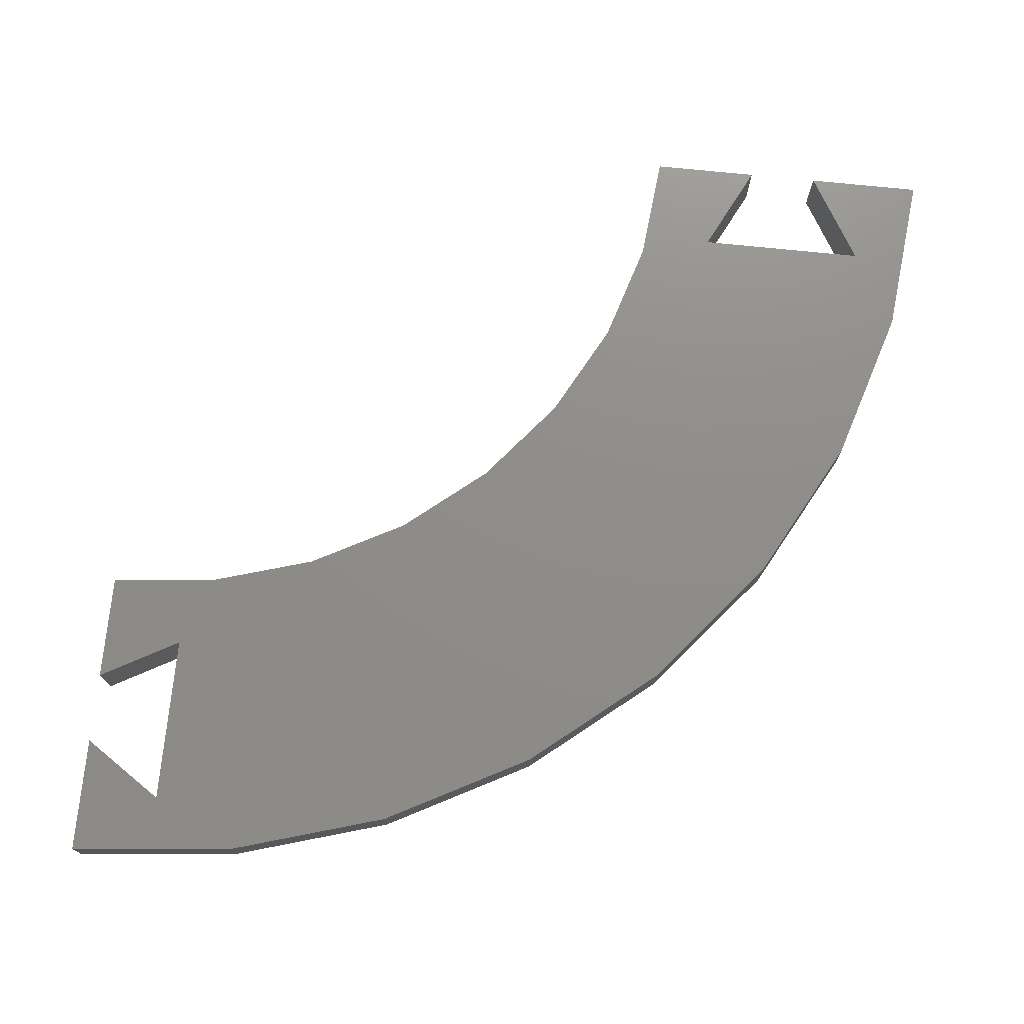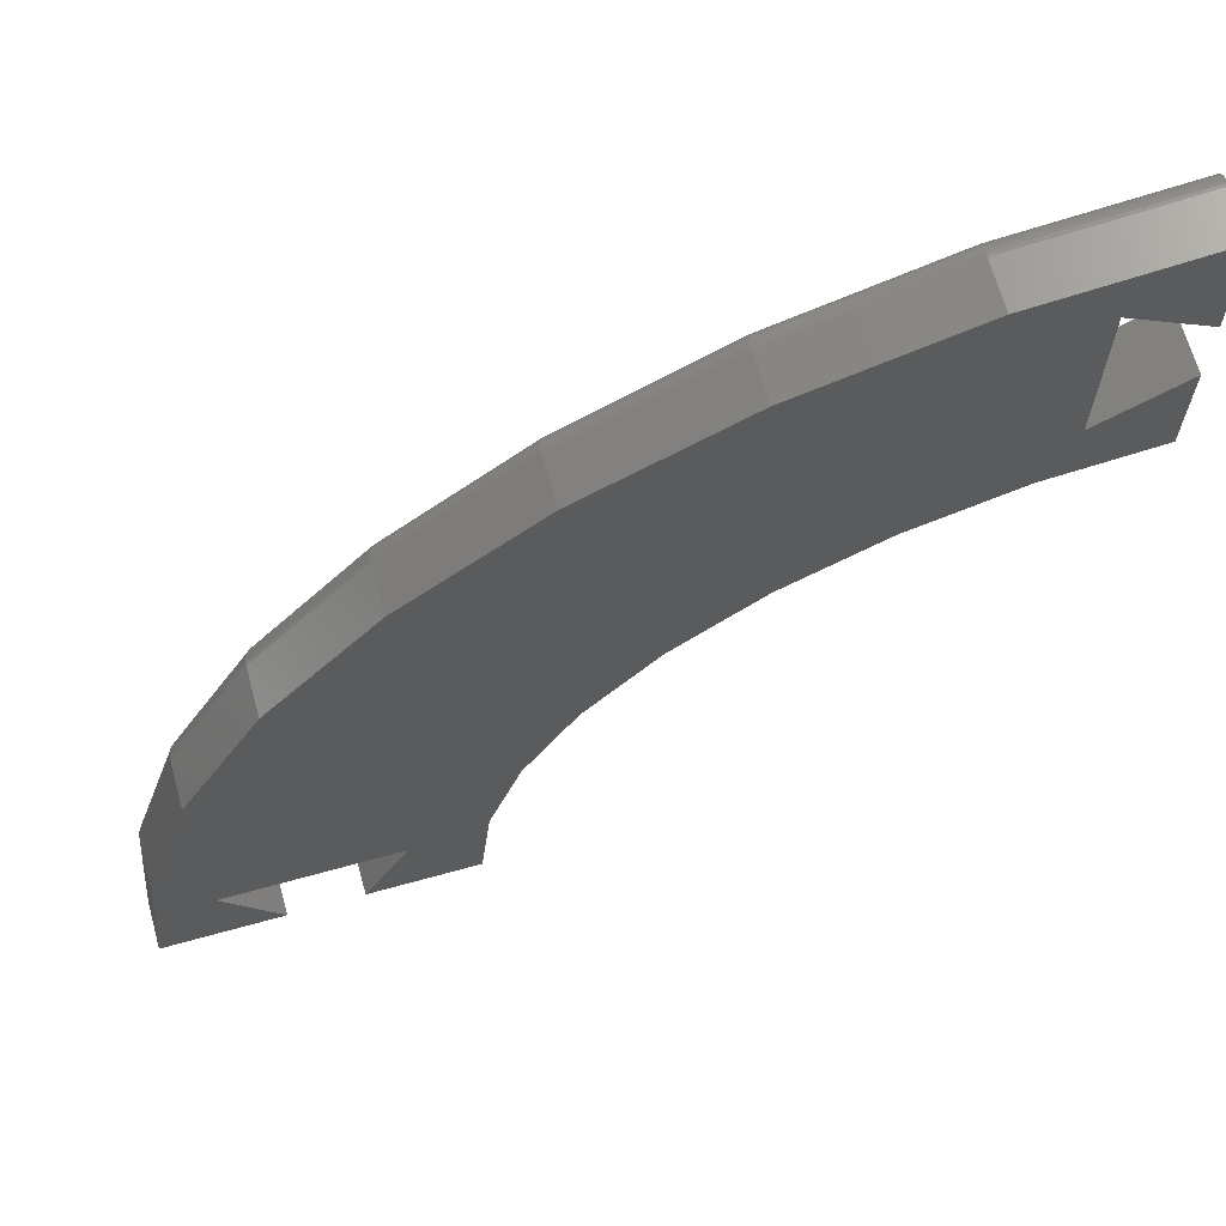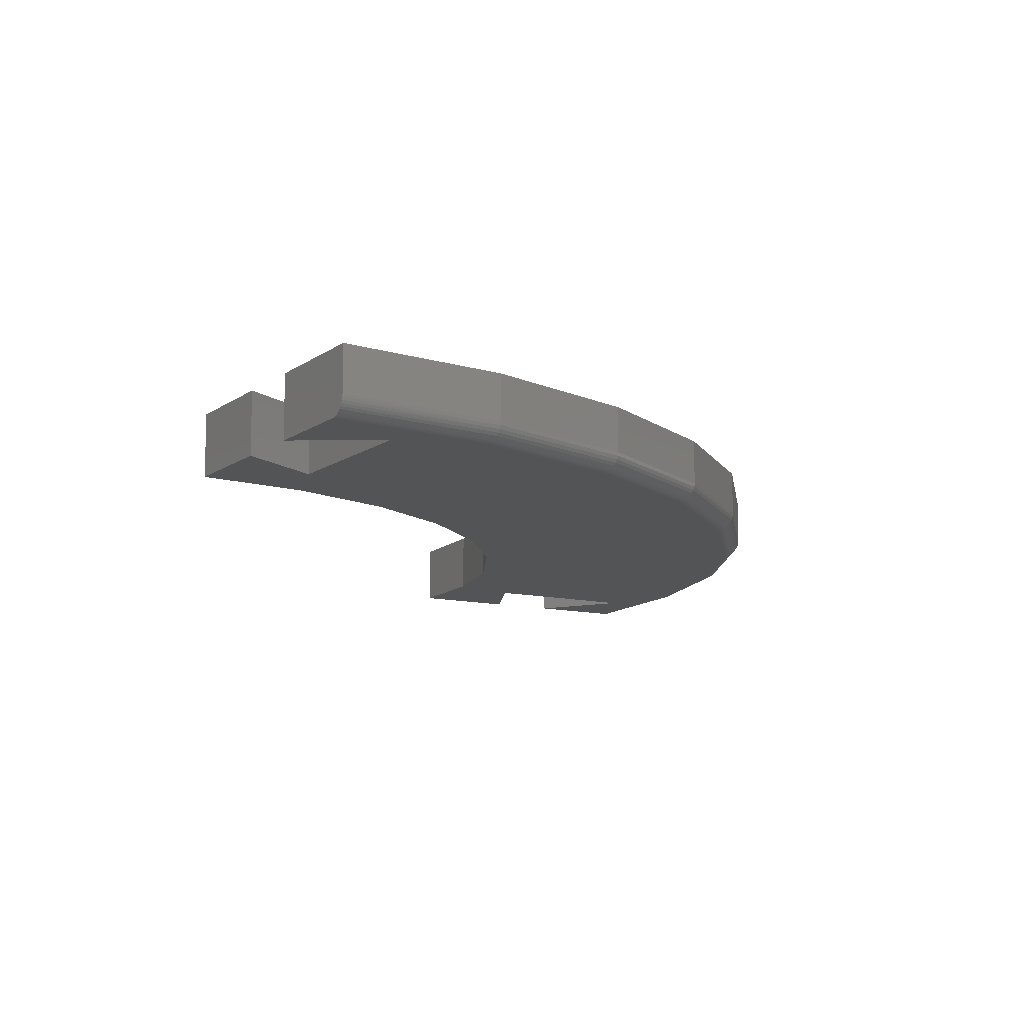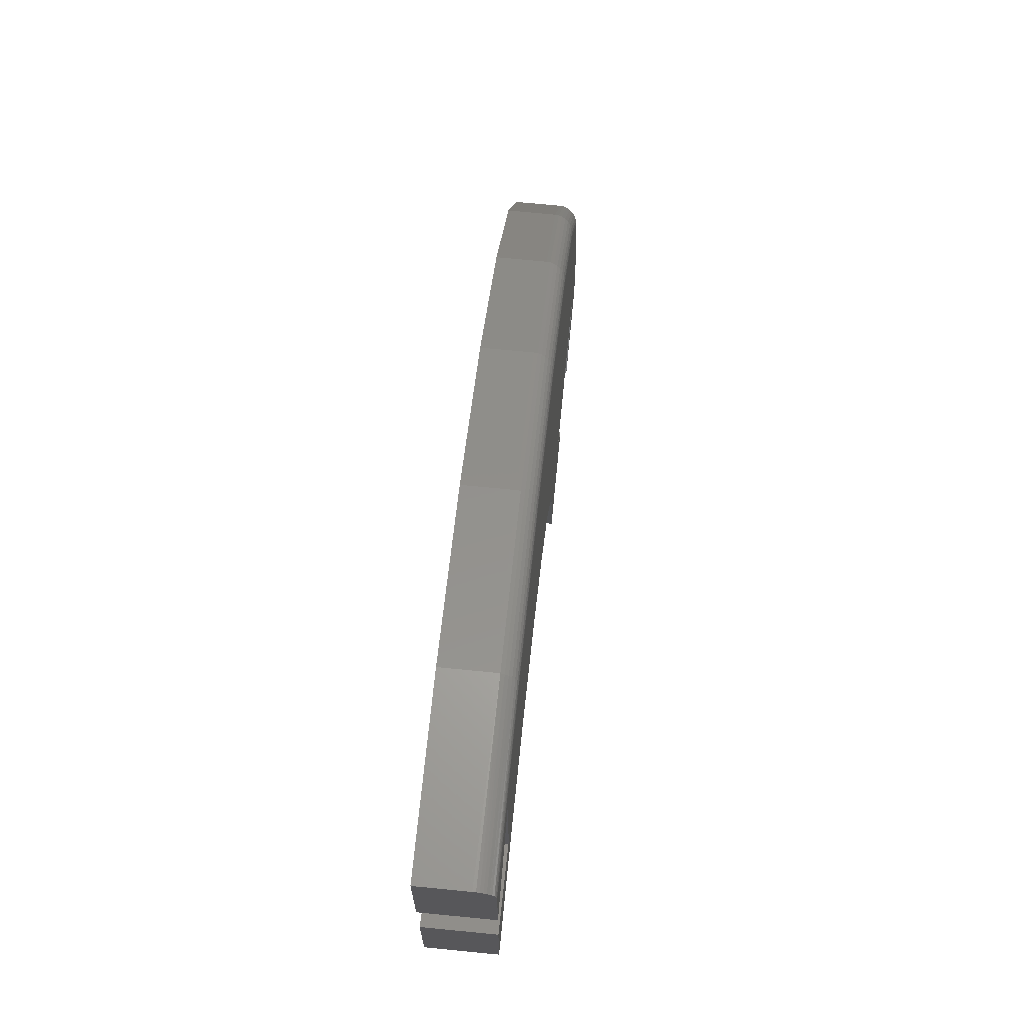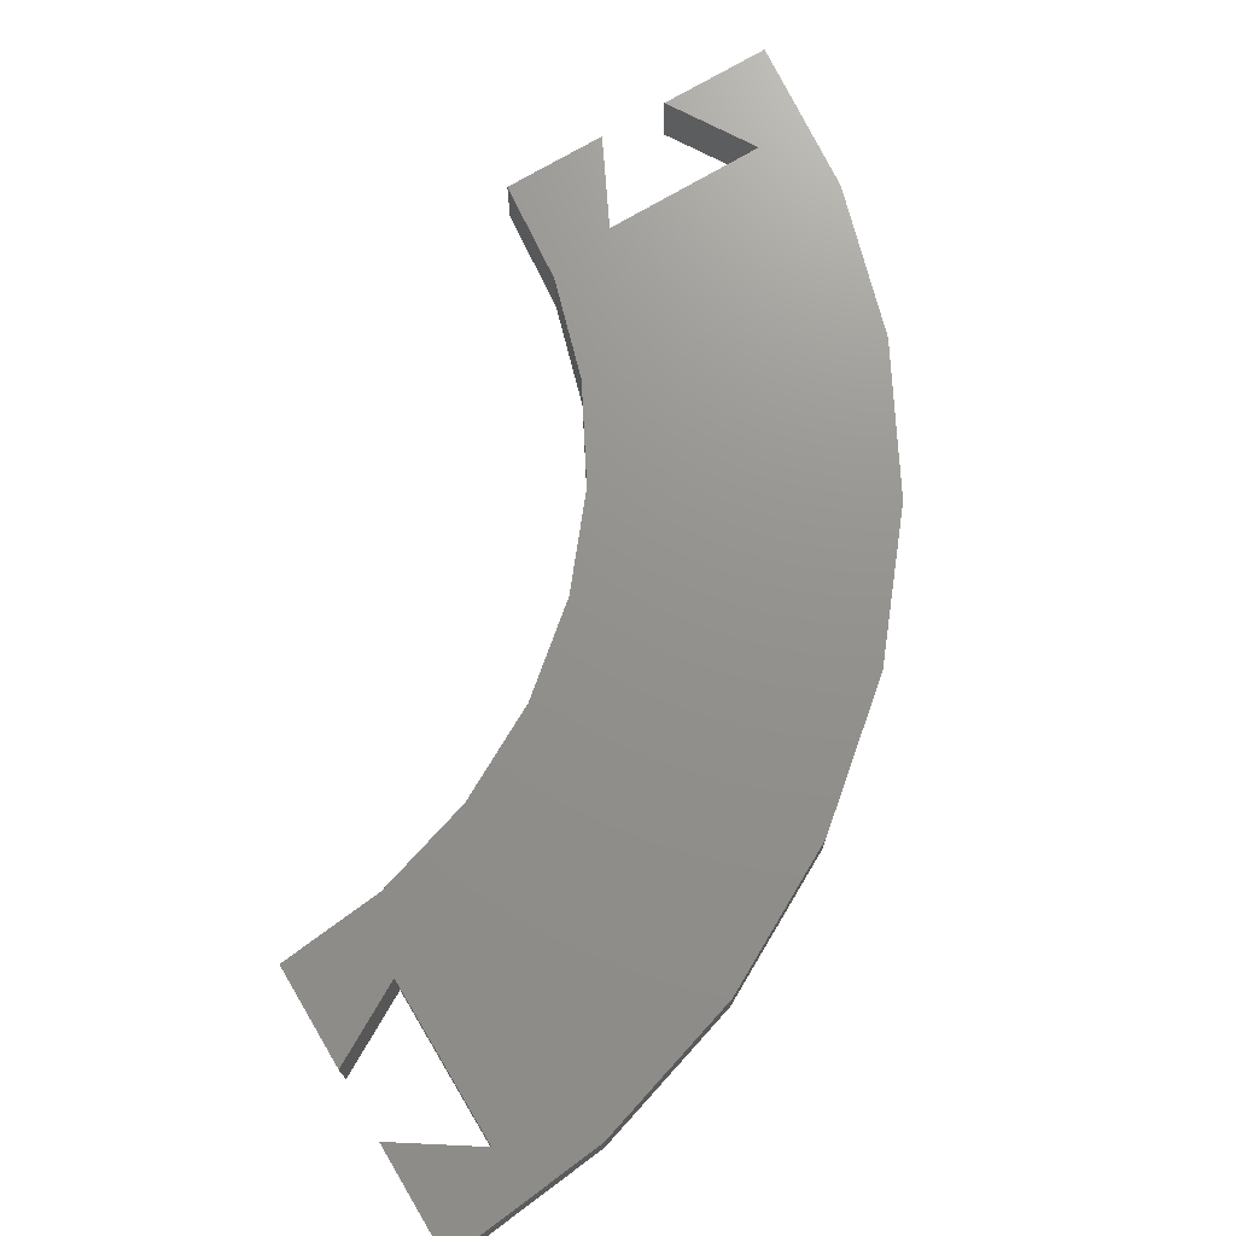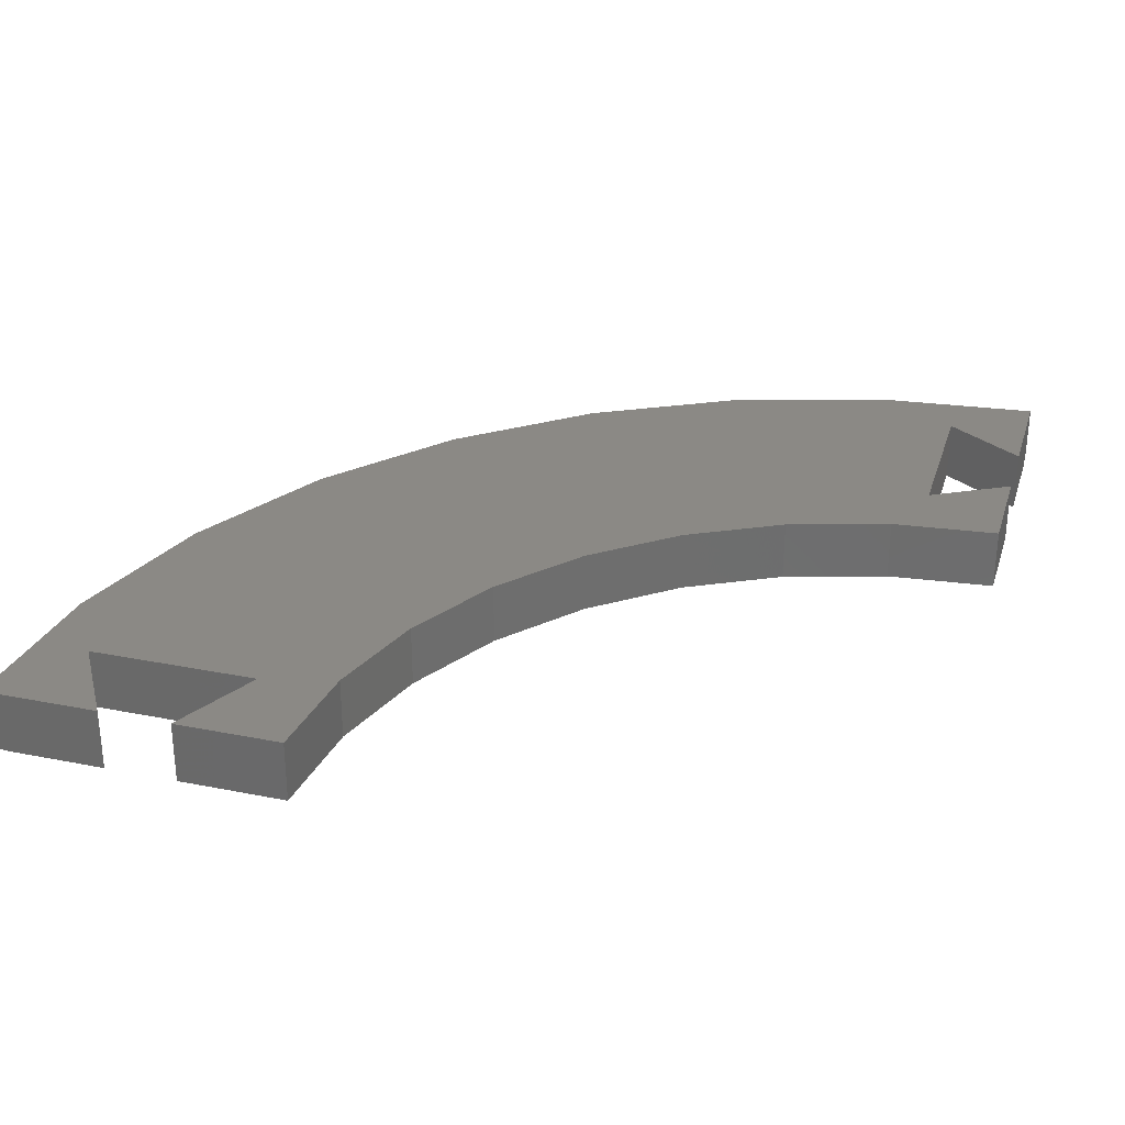
<metadata>
{"format":"stl","ext":"stl","renderer":"f3d","projection":"perspective","resolution":1024,"background":"white","views":[{"elev":74.0,"azim":-174.2,"up":"+Z"},{"elev":67.2,"azim":-15.5,"up":"+Y"},{"elev":-11.2,"azim":148.8,"up":"+Z"},{"elev":71.8,"azim":95.6,"up":"+Y"},{"elev":71.9,"azim":149.0,"up":"+Z"},{"elev":29.8,"azim":16.3,"up":"+Z"}]}
</metadata>
<code>
# stl→obj: 128 verts, 252 faces
v 0 0.5842 0
v 2.997e-17 0.4895 0
v -0.07105 0.5447 0
v -0.6106 0.408 0
v -0.09549 0.4801 0
v -0.1873 0.4522 0
v -0.407 0.2719 0
v -0.6785 0.281 0
v -0.3461 0.3461 0
v -0.6947 0.07895 0
v -0.6474 0 0
v -0.7344 0 0
v -0.07105 0.6947 0
v -0.408 0.6106 0
v -0.281 0.6785 0
v -0.1433 0.7203 0
v 0 0.7344 0
v 0 0.6474 0
v -0.5193 0.5193 0
v -0.7203 0.1433 0
v -0.4522 0.1873 0
v -0.4801 0.09549 0
v -0.2719 0.407 0
v -0.5447 0.07895 0
v -0.4895 0 0
v -0.5842 0 0
v -0.75 0 0.01562
v -0.75 0 0.05469
v -0.7356 0.1463 0.01562
v -0.7356 0.1463 0.05469
v -0.6929 0.287 0.01562
v -0.6929 0.287 0.05469
v -0.6236 0.4167 0.01562
v -0.6236 0.4167 0.05469
v -0.5303 0.5303 0.01562
v -0.5303 0.5303 0.05469
v -0.4167 0.6236 0.01562
v -0.4167 0.6236 0.05469
v -0.287 0.6929 0.01562
v -0.287 0.6929 0.05469
v -0.1463 0.7356 0.01562
v -0.1463 0.7356 0.05469
v 0 0.75 0.01562
v 0 0.75 0.05469
v 0 0.7415 0.001717
v 0 0.7436 0.00301
v 0 0.7455 0.004616
v 0 0.6474 0.05469
v 0 0.7368 0.0001932
v 0 0.7392 0.0007703
v 0 0.7471 0.006497
v 0 0.7483 0.008604
v 0 0.7493 0.01089
v 0 0.7498 0.01329
v -0.6474 0 0.05469
v -0.7415 0 0.001717
v -0.7392 0 0.0007703
v -0.7368 0 0.0001932
v -0.7483 0 0.008604
v -0.7498 0 0.01329
v -0.7493 0 0.01089
v -0.7471 0 0.006497
v -0.7455 0 0.004616
v -0.7436 0 0.00301
v -0.7353 0.1463 0.01258
v -0.7344 0.1461 0.009646
v -0.733 0.1458 0.006944
v -0.7288 0.145 0.002633
v -0.7261 0.1444 0.001189
v -0.7233 0.1439 0.0003002
v -0.1463 0.7353 0.01258
v -0.1461 0.7344 0.009646
v -0.1458 0.733 0.006944
v -0.145 0.7288 0.002633
v -0.1444 0.7261 0.001189
v -0.1439 0.7233 0.0003002
v -0.7311 0.1454 0.004576
v -0.1454 0.7311 0.004576
v -0.2869 0.6926 0.01258
v -0.2866 0.6918 0.009646
v -0.286 0.6905 0.006944
v -0.2853 0.6887 0.004576
v -0.2844 0.6865 0.002633
v -0.2833 0.684 0.001189
v -0.2822 0.6813 0.0003002
v -0.4165 0.6234 0.01258
v -0.416 0.6226 0.009646
v -0.4152 0.6214 0.006944
v -0.4141 0.6198 0.004576
v -0.4128 0.6178 0.002633
v -0.4113 0.6156 0.001189
v -0.4097 0.6131 0.0003002
v -0.5301 0.5301 0.01258
v -0.5295 0.5295 0.009646
v -0.5285 0.5285 0.006944
v -0.5271 0.5271 0.004576
v -0.5254 0.5254 0.002633
v -0.5235 0.5235 0.001189
v -0.5214 0.5214 0.0003002
v -0.6234 0.4165 0.01258
v -0.6226 0.416 0.009646
v -0.6214 0.4152 0.006944
v -0.6198 0.4141 0.004576
v -0.6178 0.4128 0.002633
v -0.6156 0.4113 0.001189
v -0.6131 0.4097 0.0003002
v -0.6926 0.2869 0.01258
v -0.6918 0.2866 0.009646
v -0.6905 0.286 0.006944
v -0.6887 0.2853 0.004576
v -0.6865 0.2844 0.002633
v -0.684 0.2833 0.001189
v -0.6813 0.2822 0.0003002
v -0.07105 0.5447 0.05469
v 2.997e-17 0.4895 0.05469
v 0 0.5842 0.05469
v -0.1873 0.4522 0.05469
v -0.09549 0.4801 0.05469
v -0.3461 0.3461 0.05469
v -0.407 0.2719 0.05469
v -0.6947 0.07895 0.05469
v -0.07105 0.6947 0.05469
v -0.4801 0.09549 0.05469
v -0.4522 0.1873 0.05469
v -0.2719 0.407 0.05469
v -0.5842 0 0.05469
v -0.4895 0 0.05469
v -0.5447 0.07895 0.05469
f 1 2 3
f 4 5 6
f 7 8 9
f 10 11 12
f 13 3 14
f 13 14 15
f 13 15 16
f 13 16 17
f 13 17 18
f 19 14 3
f 19 3 2
f 19 2 5
f 19 5 4
f 20 8 7
f 20 7 21
f 20 21 22
f 20 22 10
f 20 10 12
f 6 23 4
f 4 23 9
f 4 9 8
f 10 22 24
f 24 22 25
f 24 25 26
f 27 28 29
f 29 28 30
f 29 30 31
f 31 30 32
f 31 32 33
f 33 32 34
f 33 34 35
f 35 34 36
f 35 36 37
f 37 36 38
f 37 38 39
f 39 38 40
f 39 40 41
f 41 40 42
f 41 42 43
f 43 42 44
f 45 46 47
f 17 48 18
f 44 48 17
f 44 17 49
f 44 49 50
f 44 50 45
f 44 45 47
f 44 47 43
f 47 51 52
f 47 52 53
f 47 53 54
f 47 54 43
f 55 28 56
f 55 56 57
f 55 57 58
f 55 58 12
f 55 12 11
f 59 28 27
f 59 27 60
f 59 60 61
f 28 59 62
f 28 62 63
f 28 63 64
f 28 64 56
f 65 66 61
f 61 66 59
f 59 66 67
f 59 67 62
f 68 69 56
f 56 69 57
f 57 69 70
f 71 53 72
f 53 52 72
f 73 72 52
f 73 52 51
f 74 45 75
f 45 50 75
f 76 75 50
f 27 29 60
f 60 29 65
f 60 65 61
f 62 67 63
f 63 67 77
f 63 77 64
f 64 77 68
f 64 68 56
f 20 12 70
f 70 12 58
f 70 58 57
f 41 43 71
f 71 43 54
f 71 54 53
f 73 51 78
f 78 51 47
f 78 47 74
f 74 47 46
f 74 46 45
f 17 16 49
f 49 16 76
f 49 76 50
f 39 41 79
f 79 41 71
f 79 71 80
f 80 71 72
f 80 72 81
f 81 72 73
f 81 73 82
f 82 73 78
f 82 78 83
f 83 78 74
f 83 74 84
f 84 74 75
f 84 75 85
f 85 75 76
f 85 76 15
f 15 76 16
f 37 39 86
f 86 39 79
f 86 79 87
f 87 79 80
f 87 80 88
f 88 80 81
f 88 81 89
f 89 81 82
f 89 82 90
f 90 82 83
f 90 83 91
f 91 83 84
f 91 84 92
f 92 84 85
f 92 85 14
f 14 85 15
f 35 37 93
f 93 37 86
f 93 86 94
f 94 86 87
f 94 87 95
f 95 87 88
f 95 88 96
f 96 88 89
f 96 89 97
f 97 89 90
f 97 90 98
f 98 90 91
f 98 91 99
f 99 91 92
f 99 92 19
f 19 92 14
f 33 35 100
f 100 35 93
f 100 93 101
f 101 93 94
f 101 94 102
f 102 94 95
f 102 95 103
f 103 95 96
f 103 96 104
f 104 96 97
f 104 97 105
f 105 97 98
f 105 98 106
f 106 98 99
f 106 99 4
f 4 99 19
f 31 33 107
f 107 33 100
f 107 100 108
f 108 100 101
f 108 101 109
f 109 101 102
f 109 102 110
f 110 102 103
f 110 103 111
f 111 103 104
f 111 104 112
f 112 104 105
f 112 105 113
f 113 105 106
f 113 106 8
f 8 106 4
f 29 31 65
f 65 31 107
f 65 107 66
f 66 107 108
f 66 108 67
f 67 108 109
f 67 109 77
f 77 109 110
f 77 110 68
f 68 110 111
f 68 111 69
f 69 111 112
f 69 112 70
f 70 112 113
f 70 113 20
f 20 113 8
f 114 115 116
f 117 118 34
f 119 32 120
f 28 55 121
f 122 48 44
f 122 44 42
f 122 42 40
f 122 40 38
f 122 38 114
f 36 34 118
f 36 118 115
f 36 115 114
f 36 114 38
f 30 28 121
f 30 121 123
f 30 123 124
f 30 124 120
f 30 120 32
f 32 119 34
f 34 119 125
f 34 125 117
f 126 127 128
f 128 127 123
f 128 123 121
f 122 13 48
f 48 13 18
f 114 3 122
f 122 3 13
f 116 1 114
f 114 1 3
f 115 2 116
f 116 2 1
f 9 120 7
f 7 120 124
f 7 124 21
f 21 124 123
f 21 123 22
f 22 123 127
f 22 127 25
f 120 9 119
f 119 9 23
f 119 23 125
f 125 23 6
f 125 6 117
f 117 6 5
f 117 5 118
f 118 5 2
f 118 2 115
f 126 26 127
f 127 26 25
f 128 24 126
f 126 24 26
f 121 10 128
f 128 10 24
f 55 11 121
f 121 11 10

</code>
